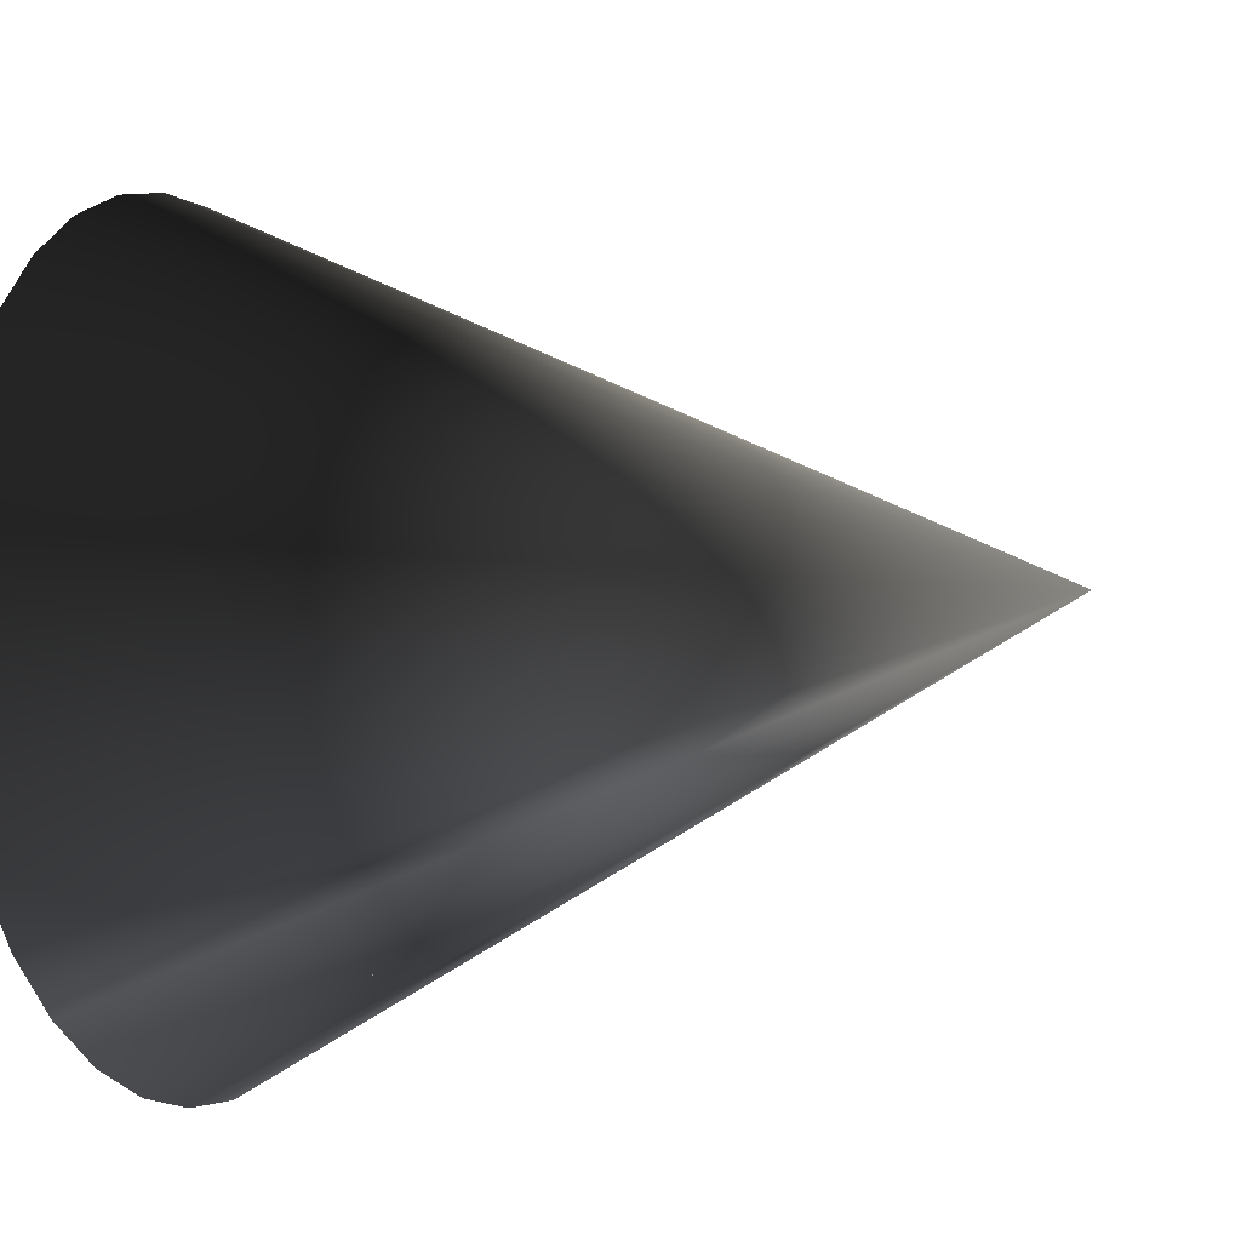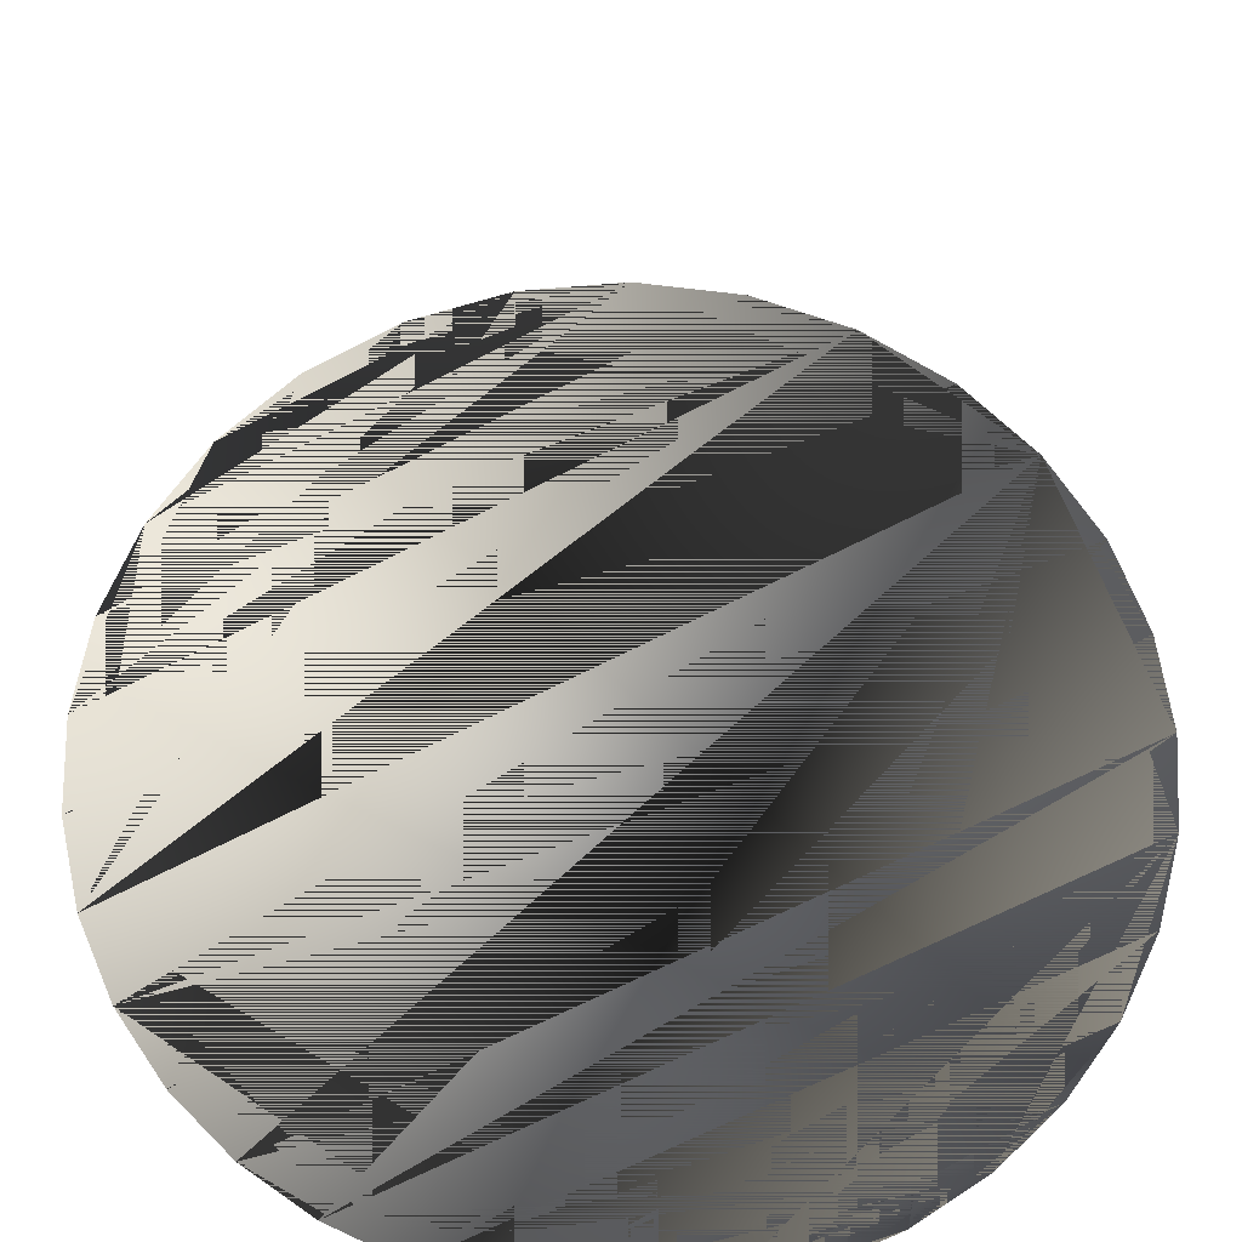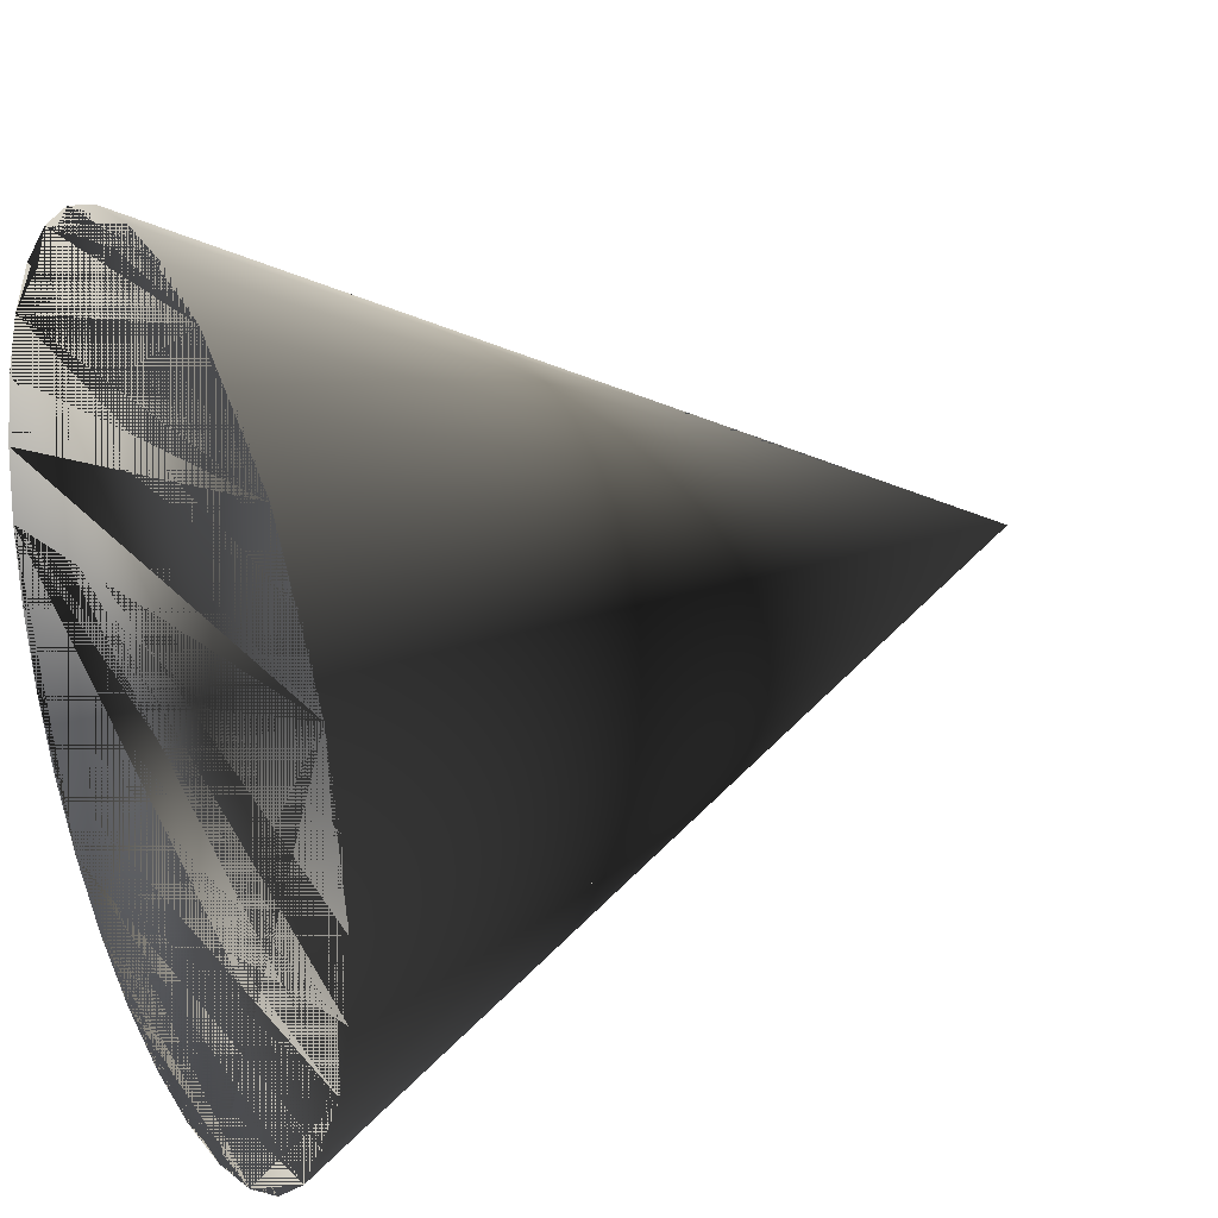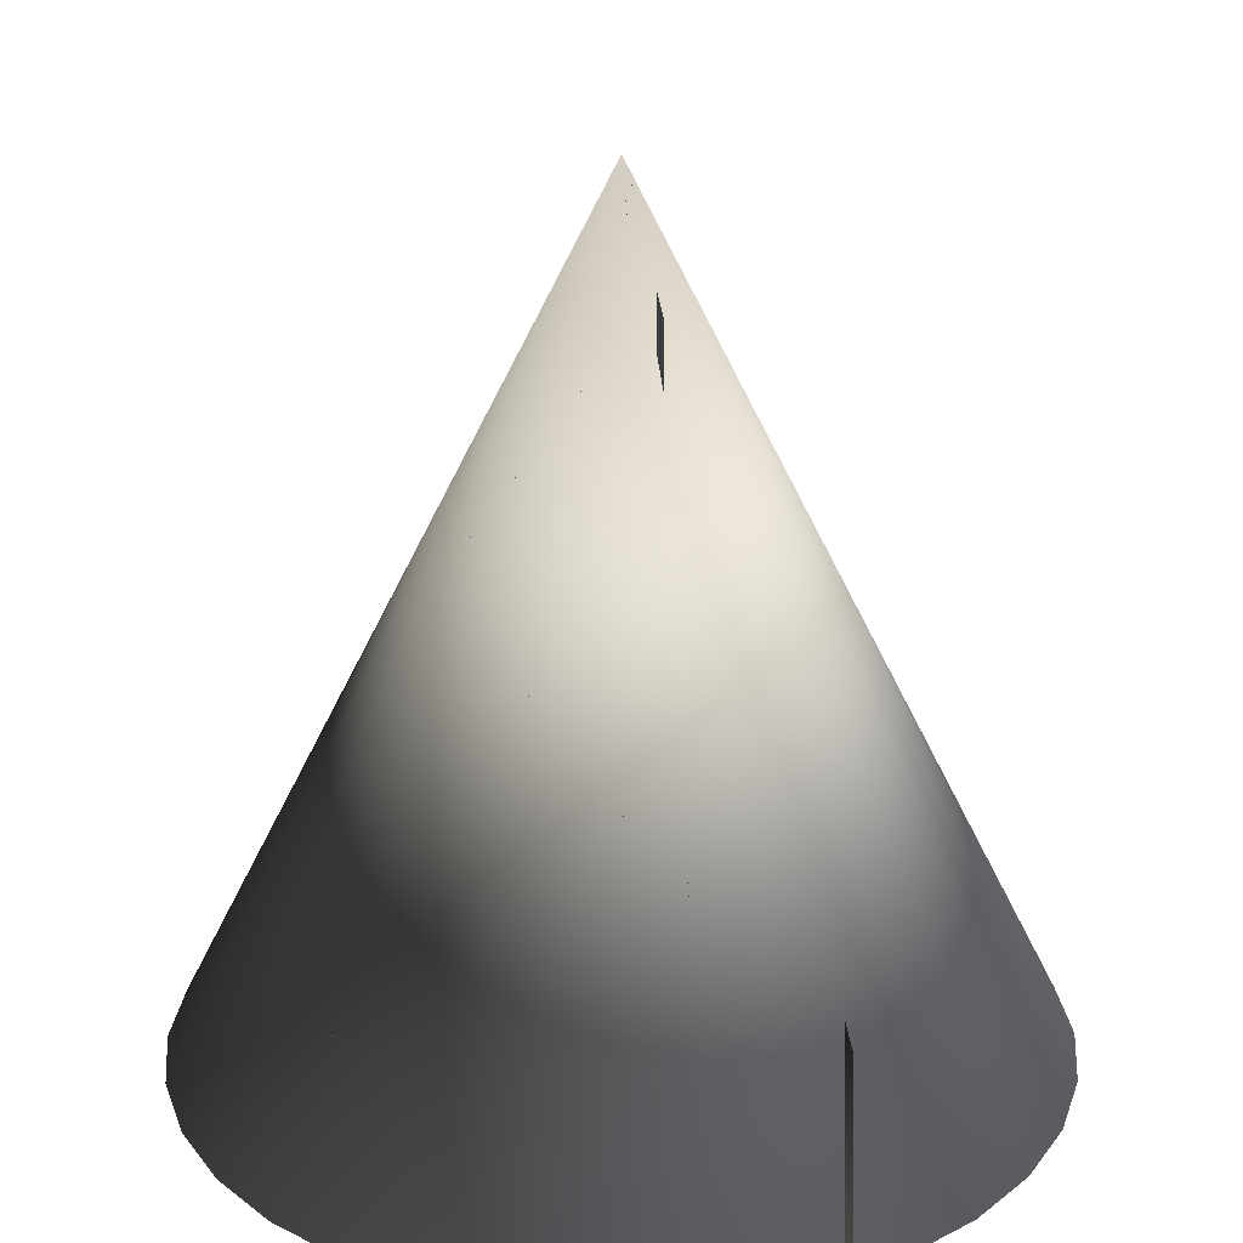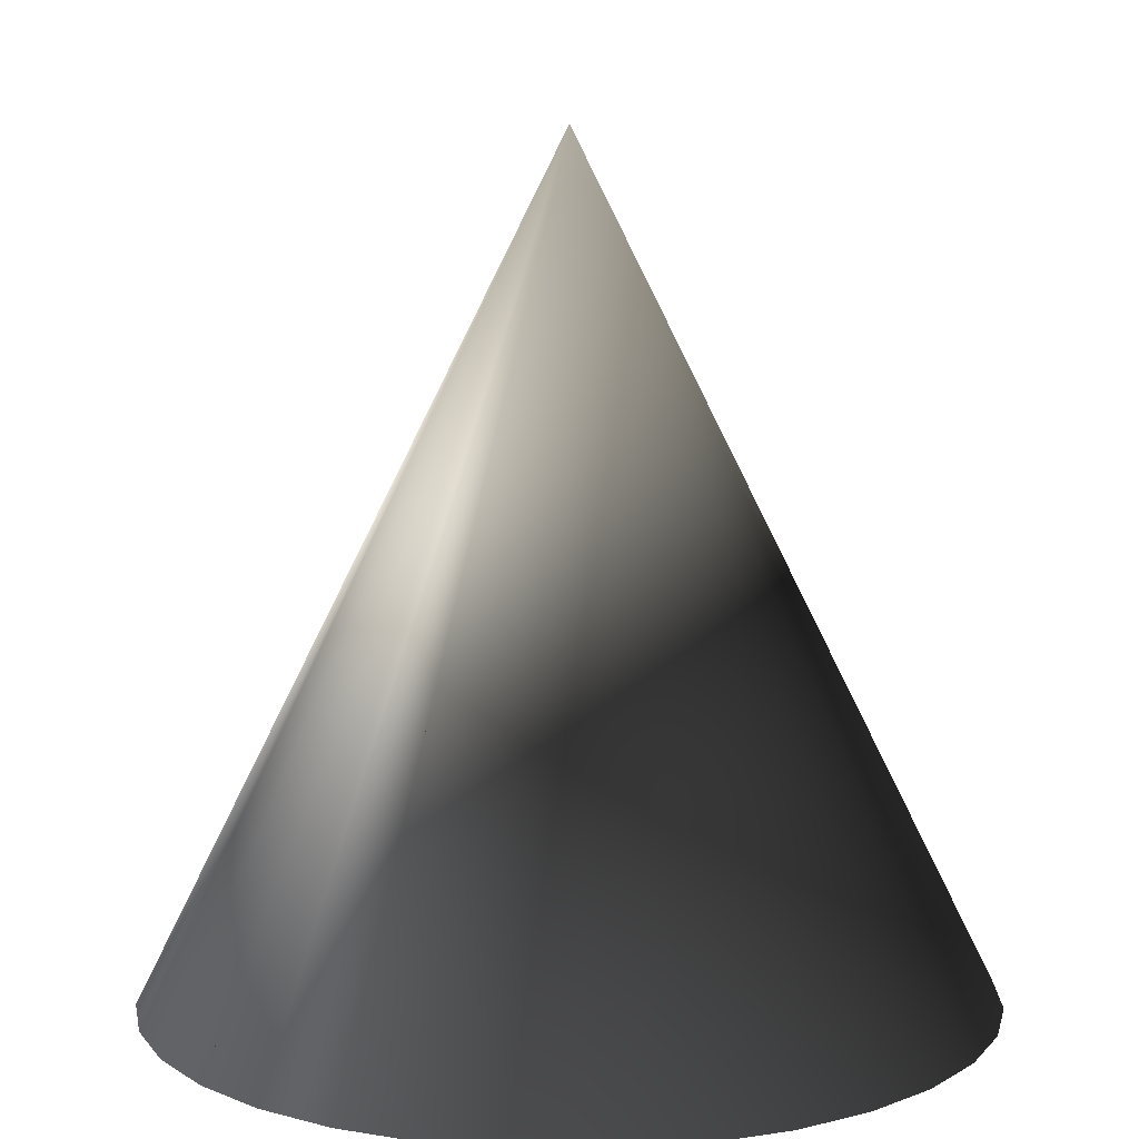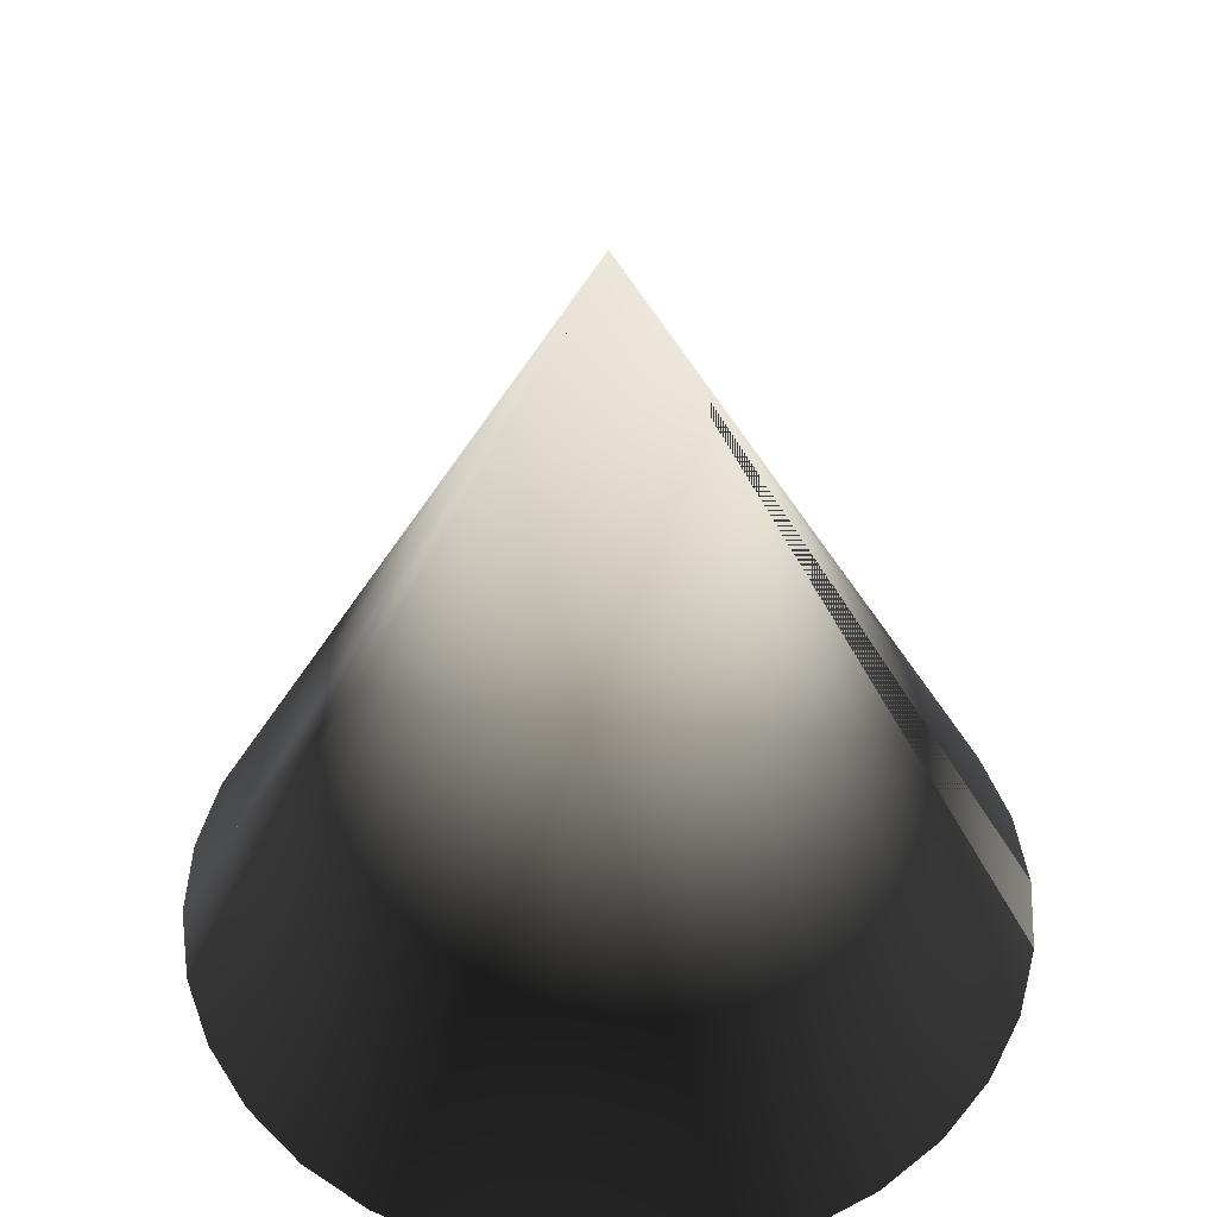
<metadata>
{"format":"obj","ext":"obj","renderer":"f3d","projection":"perspective","resolution":1024,"background":"white","views":[{"elev":-9.2,"azim":112.1,"up":"+Z"},{"elev":-68.7,"azim":21.5,"up":"+Y"},{"elev":25.1,"azim":63.6,"up":"+Z"},{"elev":24.3,"azim":-34.1,"up":"+Y"},{"elev":9.9,"azim":-139.8,"up":"+Y"},{"elev":47.3,"azim":-92.5,"up":"+Y"}]}
</metadata>
<code>
v 0 -1 -1
v 0 1 0
v 0.1951 -1 -0.9808
v 0.3827 -1 -0.9239
v 0.5556 -1 -0.8315
v 0.7071 -1 -0.7071
v 0.8315 -1 -0.5556
v 0.9239 -1 -0.3827
v 0.9808 -1 -0.1951
v 1 -1 -0
v 0.9808 -1 0.1951
v 0.9239 -1 0.3827
v 0.8315 -1 0.5556
v 0.7071 -1 0.7071
v 0.5556 -1 0.8315
v 0.3827 -1 0.9239
v 0.1951 -1 0.9808
v -0 -1 1
v -0.1951 -1 0.9808
v -0.3827 -1 0.9239
v -0.5556 -1 0.8315
v -0.7071 -1 0.7071
v -0.8315 -1 0.5556
v -0.9239 -1 0.3827
v -0.9808 -1 0.1951
v -1 -1 -1e-06
v -0.9808 -1 -0.1951
v -0.9239 -1 -0.3827
v -0.8315 -1 -0.5556
v -0.7071 -1 -0.7071
v -0.5556 -1 -0.8315
v -0.3827 -1 -0.9239
v -0.1951 -1 -0.9808
f 32 1 2 2 33 3
f 1 4 2 2 3 5
f 31 6 2 2 32 1
f 30 7 2 2 31 6
f 29 8 2 2 30 7
f 28 9 2 2 29 8
f 27 10 2 2 28 9
f 26 11 2 2 27 10
f 25 12 2 2 26 11
f 24 13 2 2 25 12
f 23 14 2 2 24 13
f 22 15 2 2 23 14
f 21 16 2 2 22 15
f 20 17 2 2 21 16
f 19 18 2 2 20 17
f 18 19 2 2 19 18
f 17 20 2 2 18 19
f 16 21 2 2 17 20
f 15 22 2 2 16 21
f 14 23 2 2 15 22
f 13 24 2 2 14 23
f 12 25 2 2 13 24
f 11 26 2 2 12 25
f 10 27 2 2 11 26
f 9 28 2 2 10 27
f 8 29 2 2 9 28
f 7 30 2 2 8 29
f 6 31 2 2 7 30
f 5 32 2 2 6 31
f 4 33 2 2 5 32
f 33 3 2 2 1 4
f 3 5 2 2 4 33
f 12 25 33 3 8 29
f 12 25 26 11 30 7
f 32 1 33 3 31 6
f 28 9 29 8 30 7
f 26 11 27 10 28 9
f 33 3 1 4 3 5
f 33 3 30 7 31 6
f 22 15 23 14 21 16
f 18 19 19 18 20 17
f 16 21 17 20 18 19
f 14 23 15 22 16 21
f 12 25 13 24 14 23
f 10 27 11 26 12 25
f 10 27 12 25 9 28
f 6 31 7 30 8 29
f 8 29 4 33 6 31
f 3 5 4 33 33 3
f 26 11 28 9 30 7
f 25 12 26 11 12 25
f 4 33 5 32 6 31
f 18 19 25 12 16 21
f 4 33 8 29 33 3
f 23 14 20 17 21 16
f 20 17 23 14 25 12
f 12 25 8 29 9 28
f 18 19 20 17 25 12
f 16 21 25 12 14 23
f 23 14 24 13 25 12
f 33 3 12 25 30 7
f 14 23 25 12 12 25

</code>
